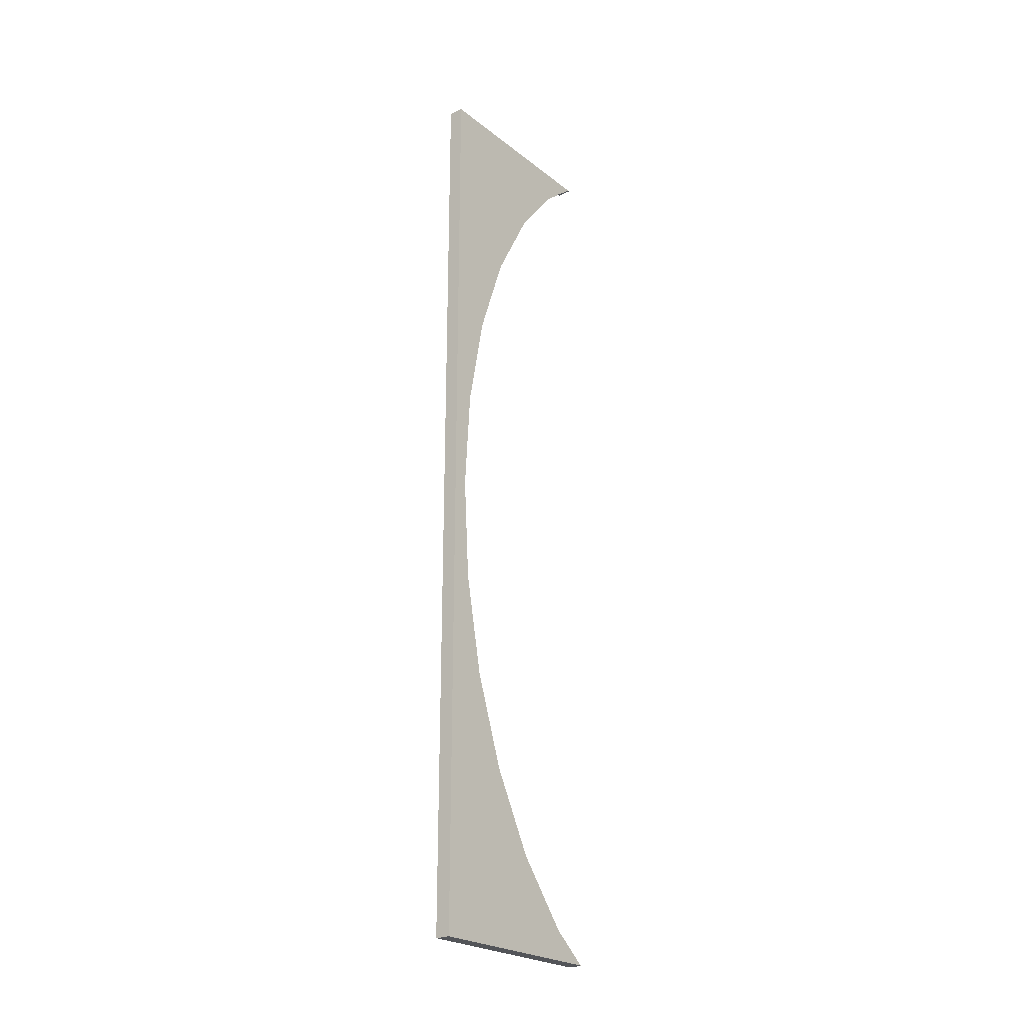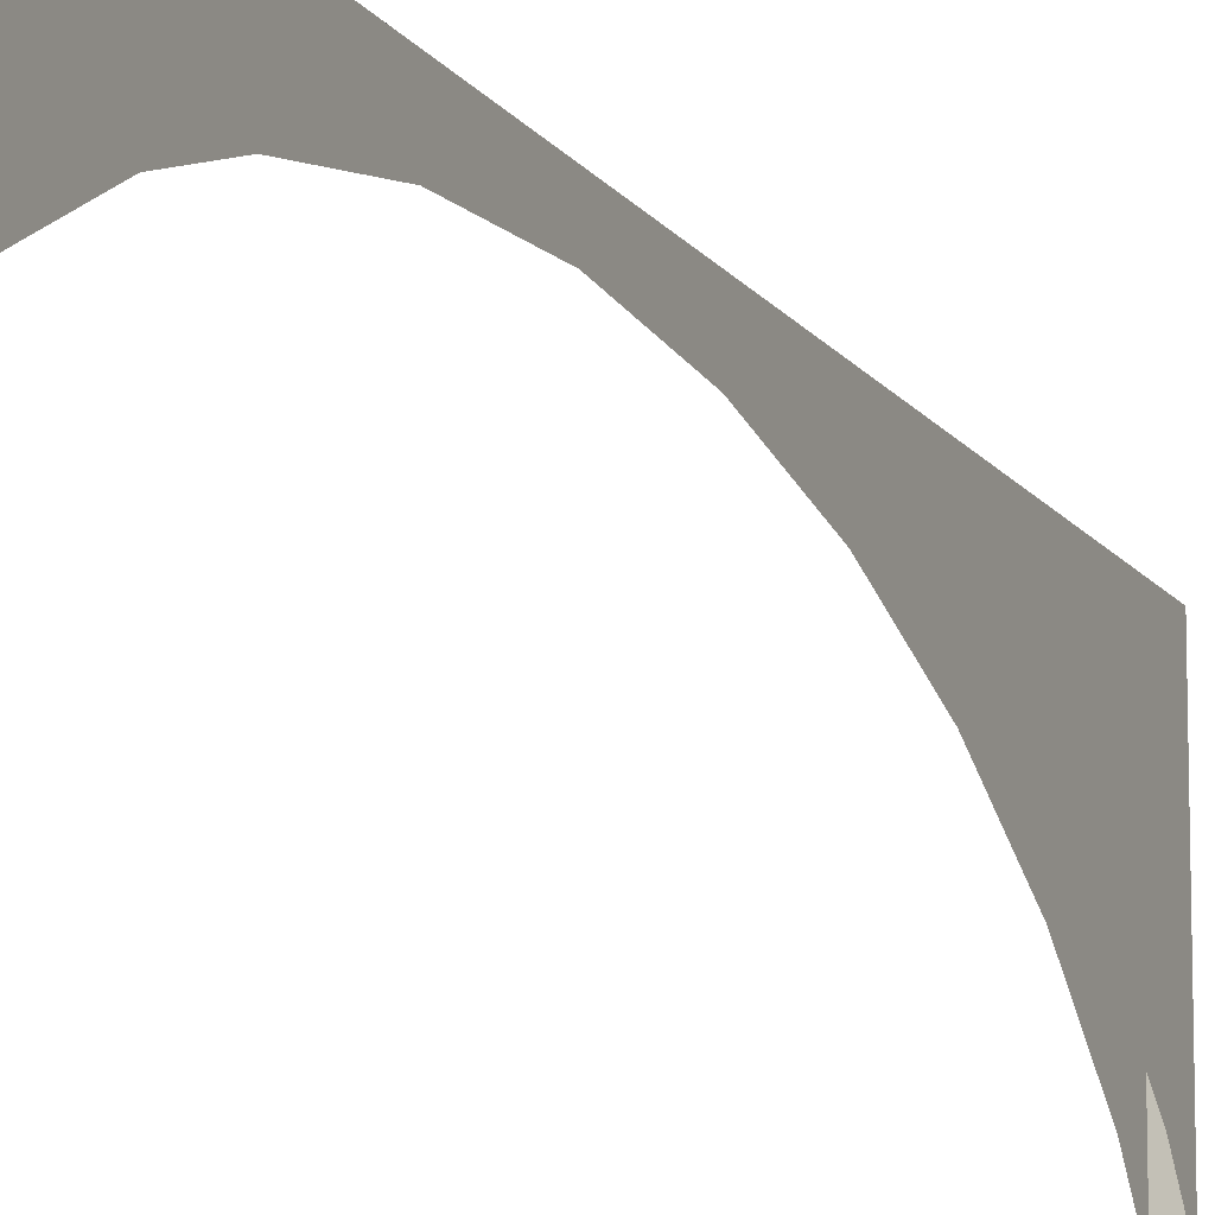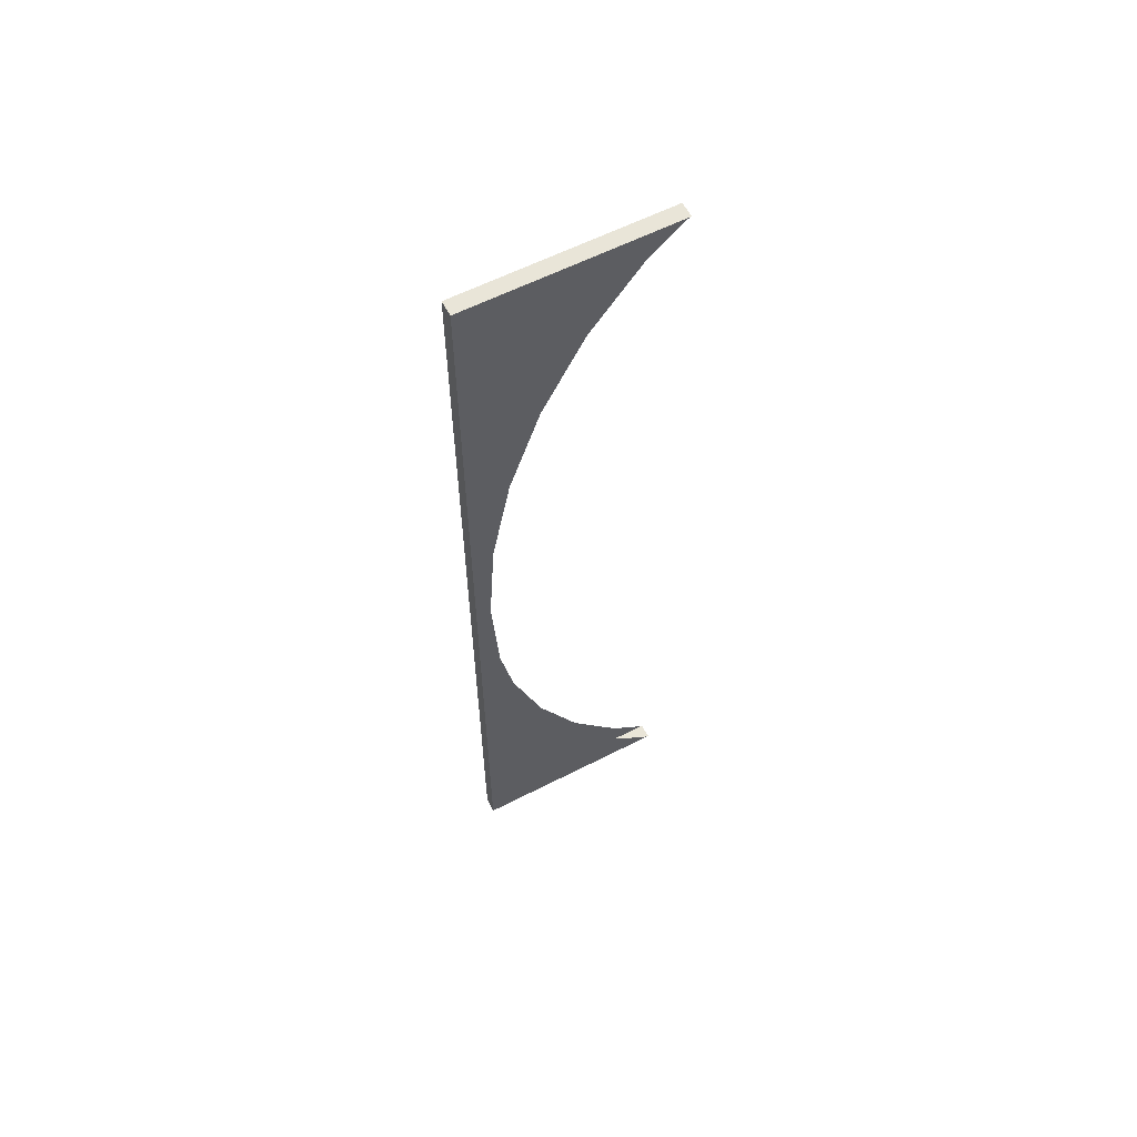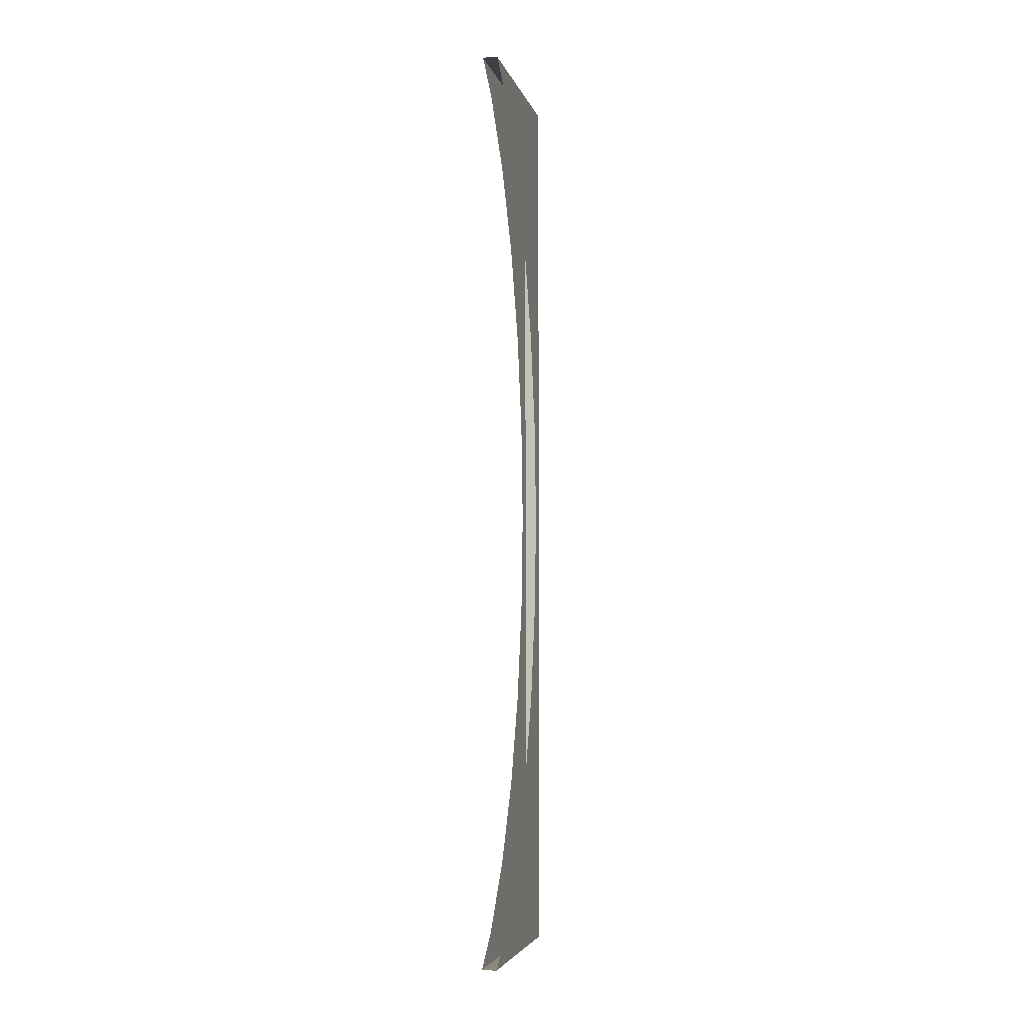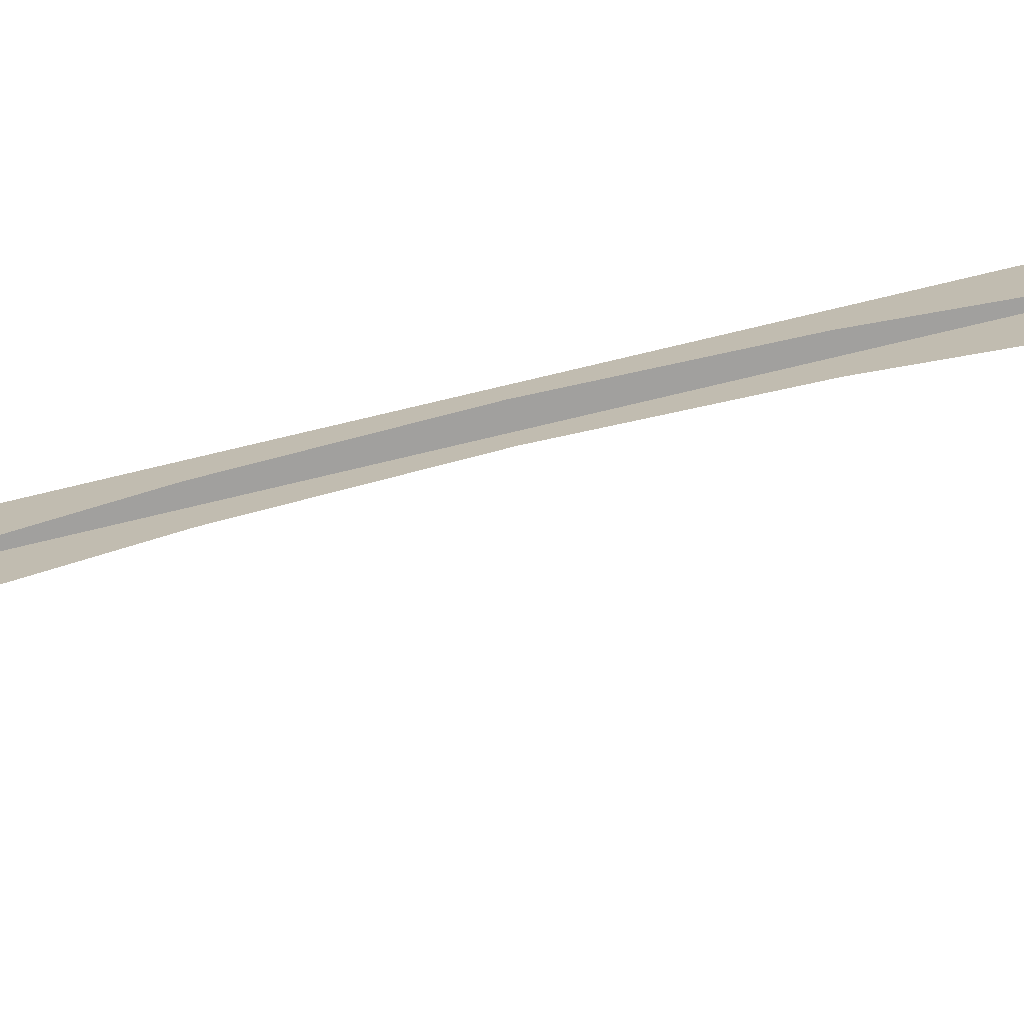
<metadata>
{"format":"obj","ext":"obj","renderer":"f3d","projection":"perspective","resolution":1024,"background":"white","views":[{"elev":-24.2,"azim":-141.6,"up":"+Z"},{"elev":-13.4,"azim":-158.5,"up":"+Y"},{"elev":59.7,"azim":-117.7,"up":"+Z"},{"elev":-4.4,"azim":12.8,"up":"+Z"},{"elev":-71.8,"azim":103.7,"up":"+Y"}]}
</metadata>
<code>
o Cube.5236_0339
v -1.194 0.333 -1.577
v -1.194 0.333 -1.942
v -1.2 0.333 -1.577
v -1.2 0.333 -1.942
v -1.2 0.3337 -1.577
v -1.2 0.348 -1.931
v -1.2 0.3337 -1.942
v -1.2 0.348 -1.588
v -1.2 0.3685 -1.614
v -1.2 0.3685 -1.905
v -1.2 0.3853 -1.645
v -1.2 0.3853 -1.874
v -1.194 0.348 -1.588
v -1.2 0.3978 -1.681
v -1.2 0.3978 -1.838
v -1.194 0.3685 -1.614
v -1.2 0.4055 -1.719
v -1.2 0.4055 -1.8
v -1.2 0.4081 -1.76
v -1.194 0.3853 -1.645
v -1.194 0.3337 -1.577
v -1.194 0.3337 -1.942
v -1.194 0.348 -1.931
v -1.194 0.3978 -1.681
v -1.194 0.4055 -1.719
v -1.194 0.4081 -1.76
v -1.194 0.3685 -1.905
v -1.194 0.4055 -1.8
v -1.194 0.3853 -1.874
v -1.194 0.3978 -1.838
v -1.194 0.333 -1.577
v -1.2 0.333 -1.577
v -1.2 0.414 -1.577
v -1.194 0.414 -1.577
v -1.194 0.333 -1.942
v -1.2 0.333 -1.942
v -1.2 0.414 -1.942
v -1.194 0.414 -1.942
f 2 37 38
f 19 17 33
f 33 38 37
f 26 28 38
f 1 34 33
f 4 36 37
f 38 35 2
f 2 4 37
f 37 36 7
f 36 4 7
f 3 32 5
f 32 33 5
f 37 7 6
f 37 6 10
f 8 5 33
f 9 8 33
f 37 10 12
f 37 12 15
f 11 9 33
f 14 11 33
f 37 15 18
f 37 18 19
f 17 14 33
f 33 37 19
f 33 34 38
f 31 1 21
f 34 31 21
f 2 35 22
f 35 38 22
f 34 21 13
f 34 13 16
f 23 22 38
f 27 23 38
f 34 16 20
f 34 20 24
f 29 27 38
f 30 29 38
f 34 24 25
f 34 25 26
f 28 30 38
f 38 34 26
f 33 32 3
f 1 31 34
f 33 3 1

</code>
